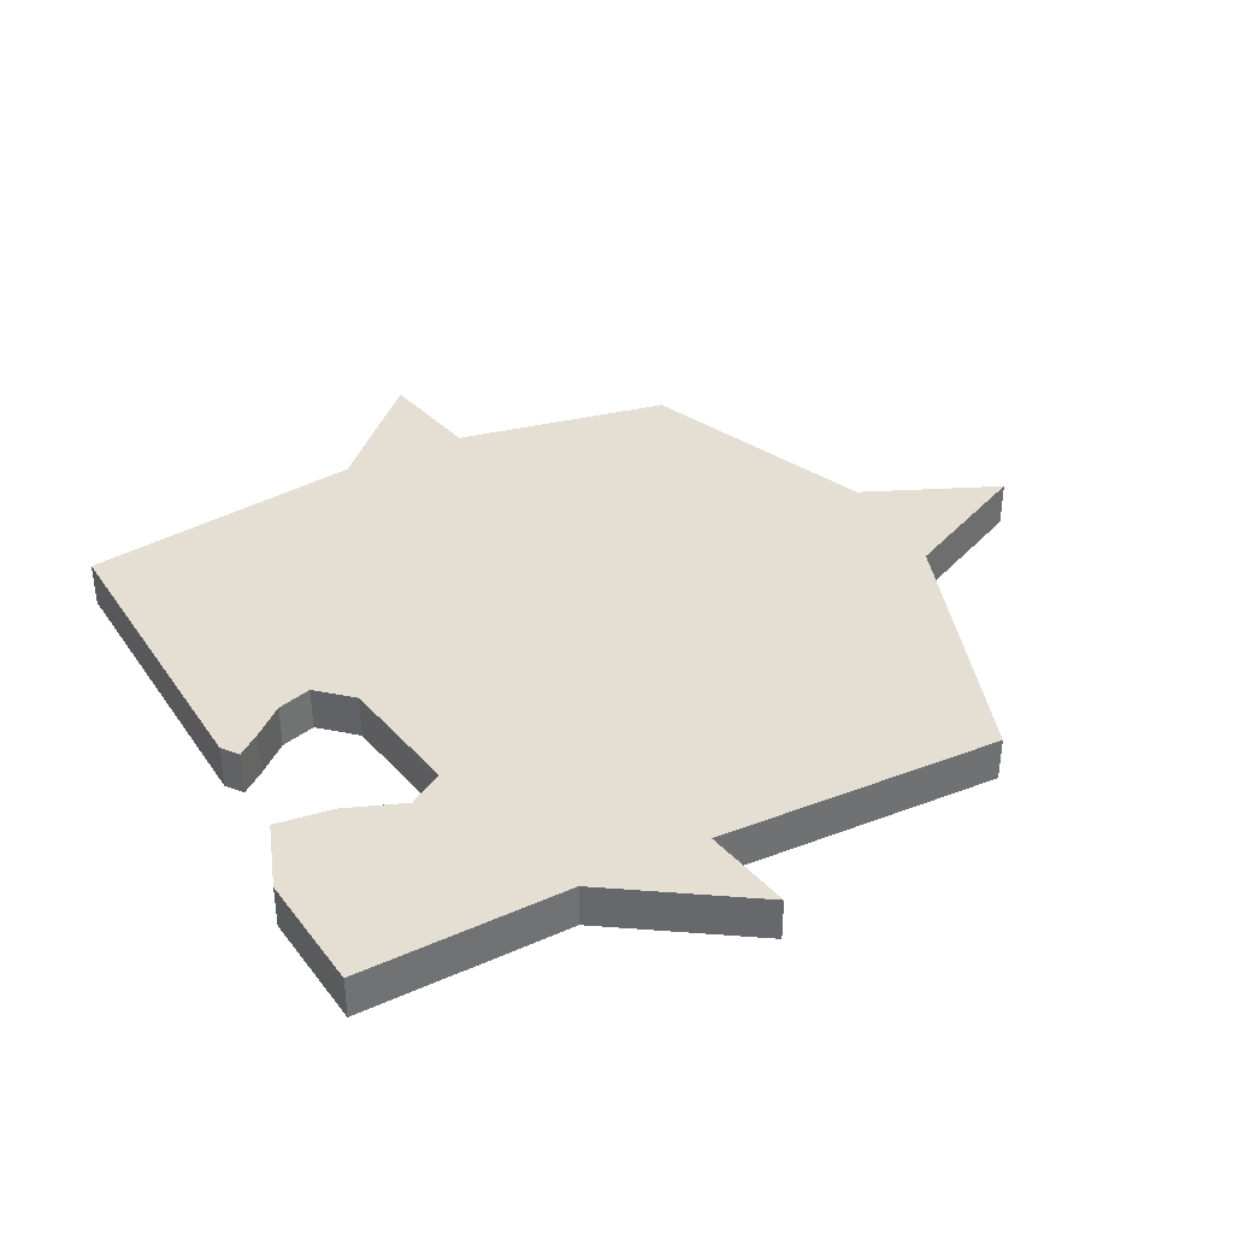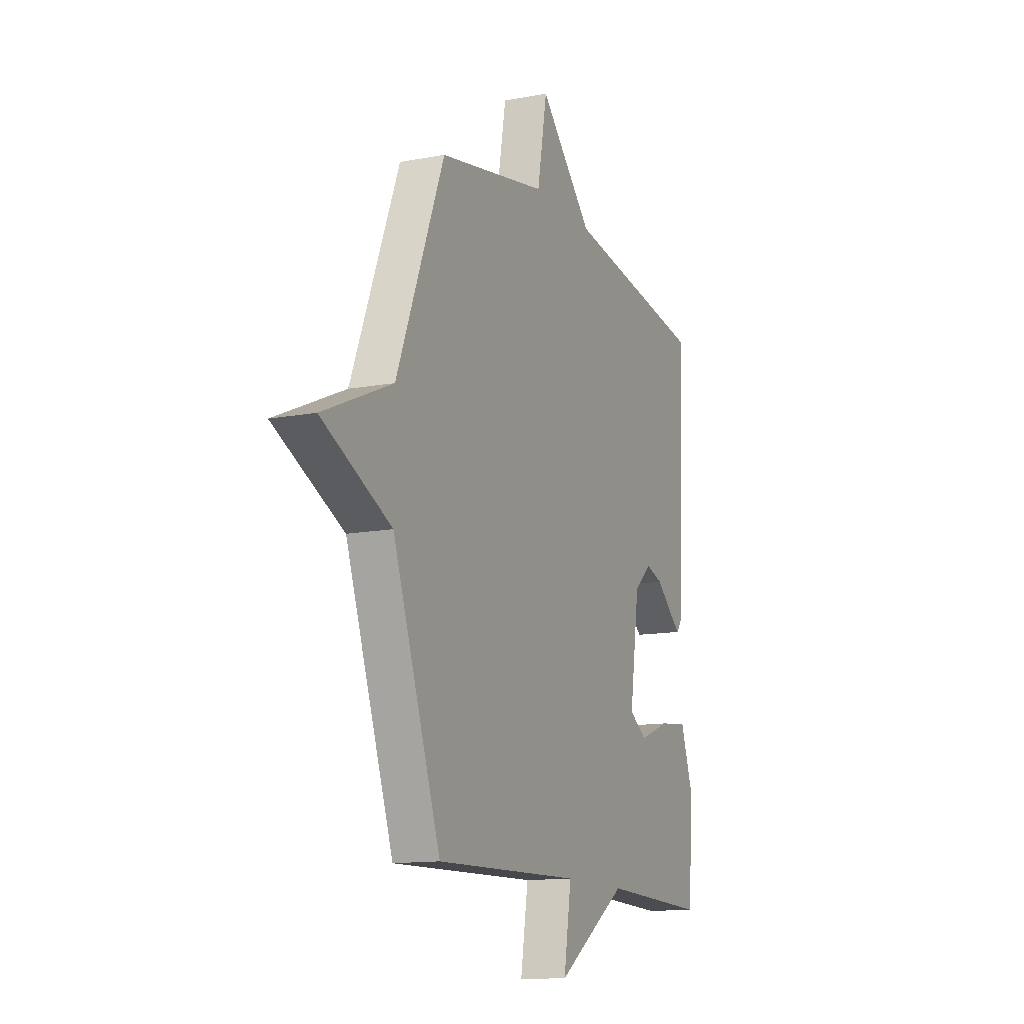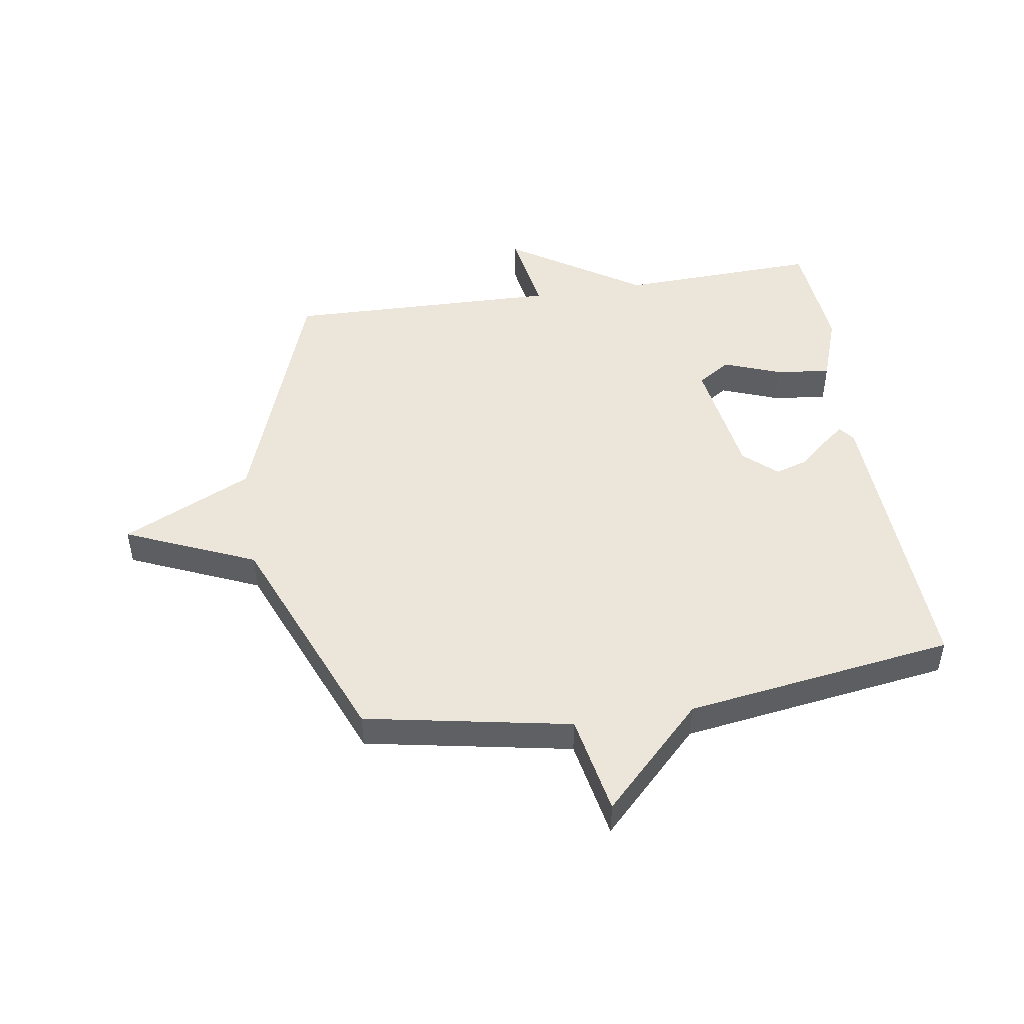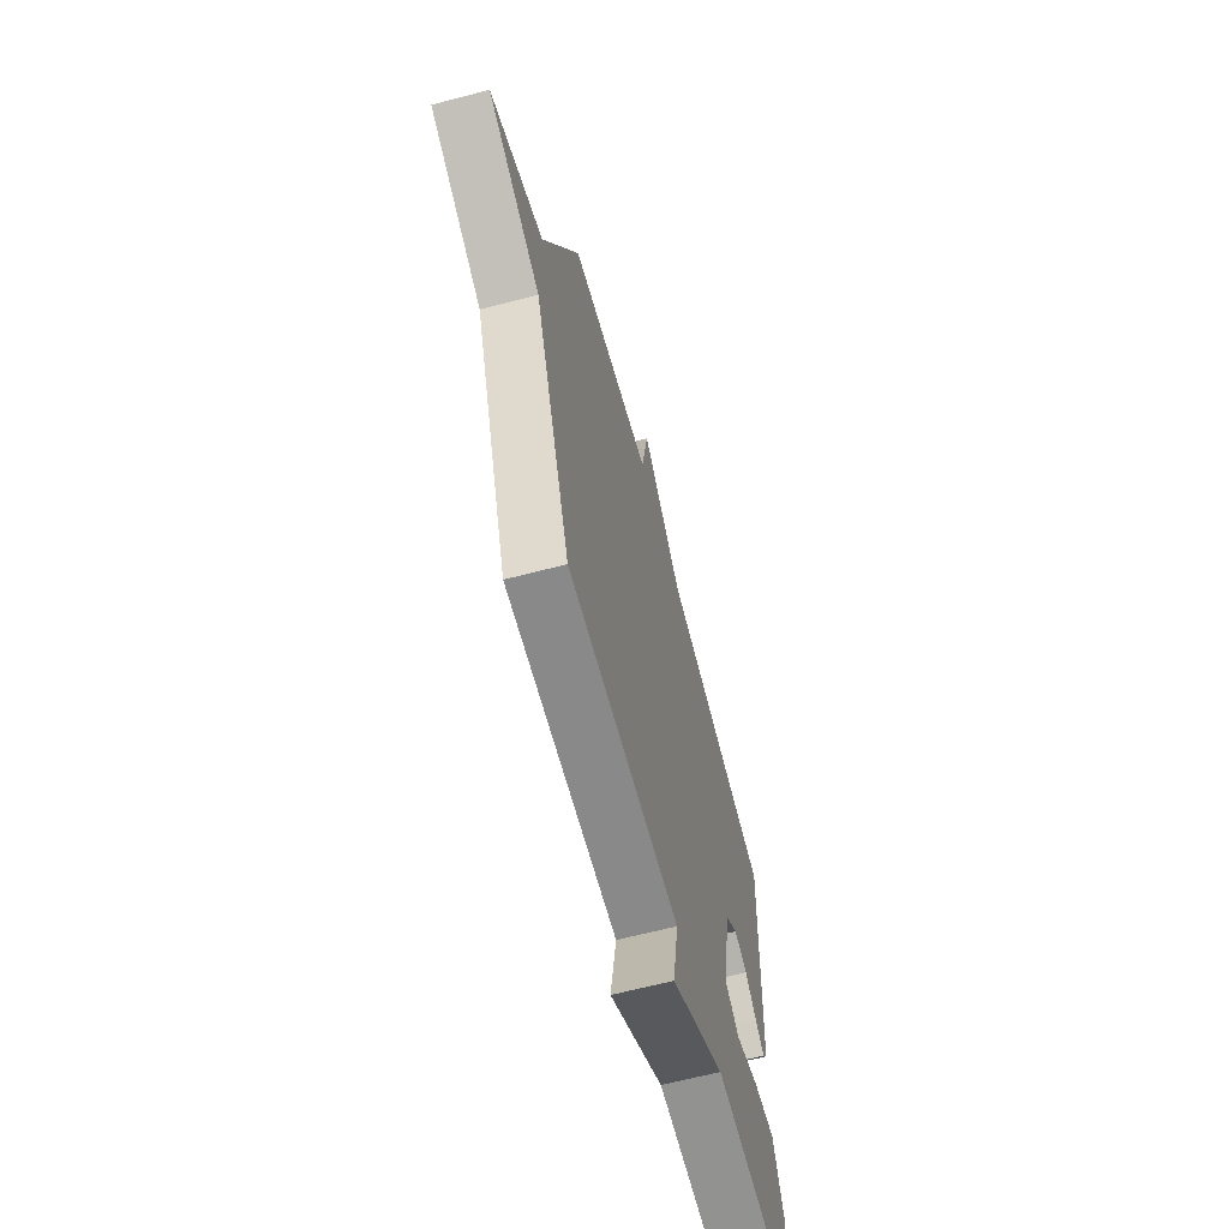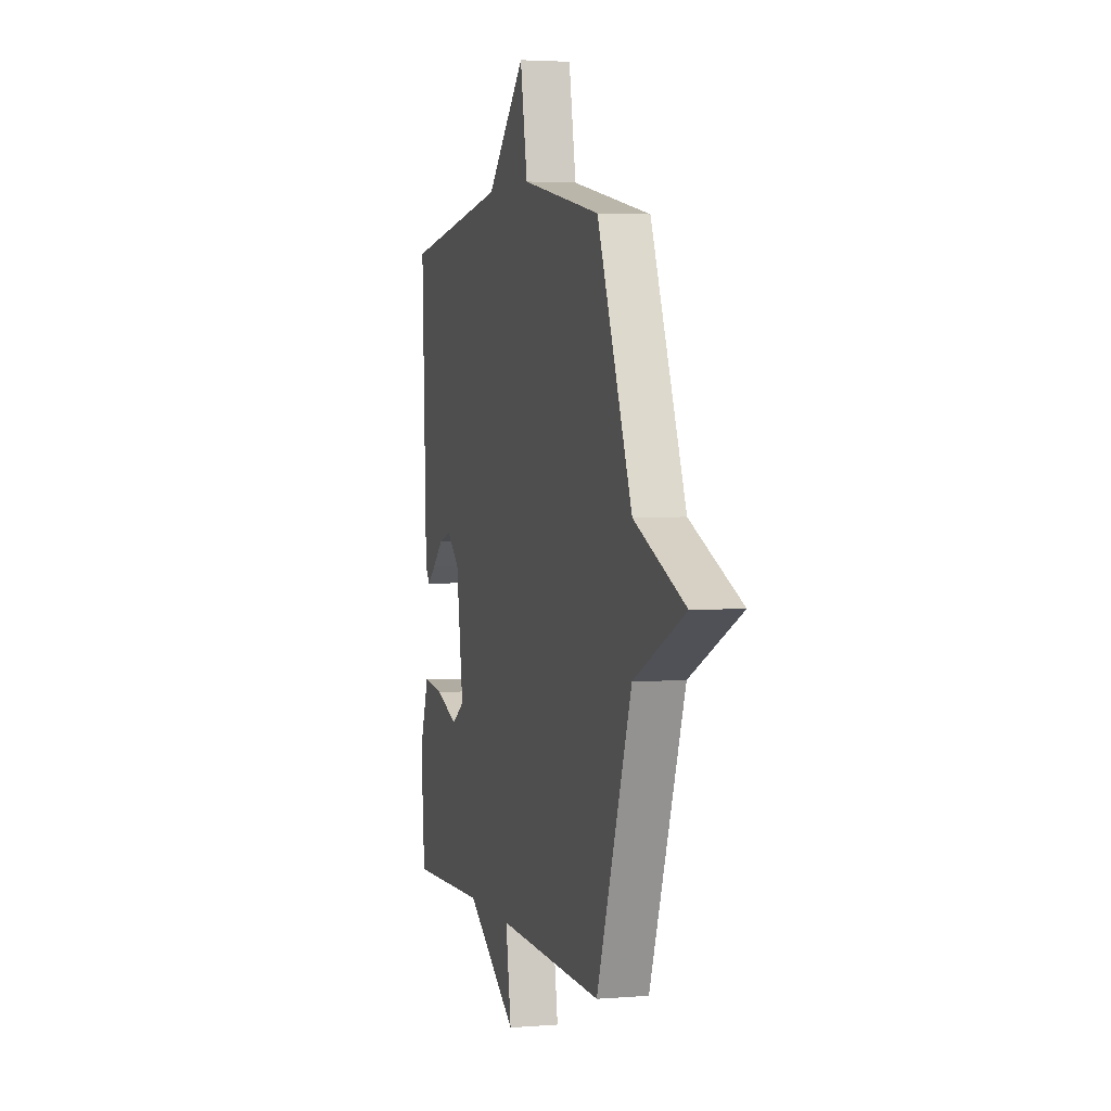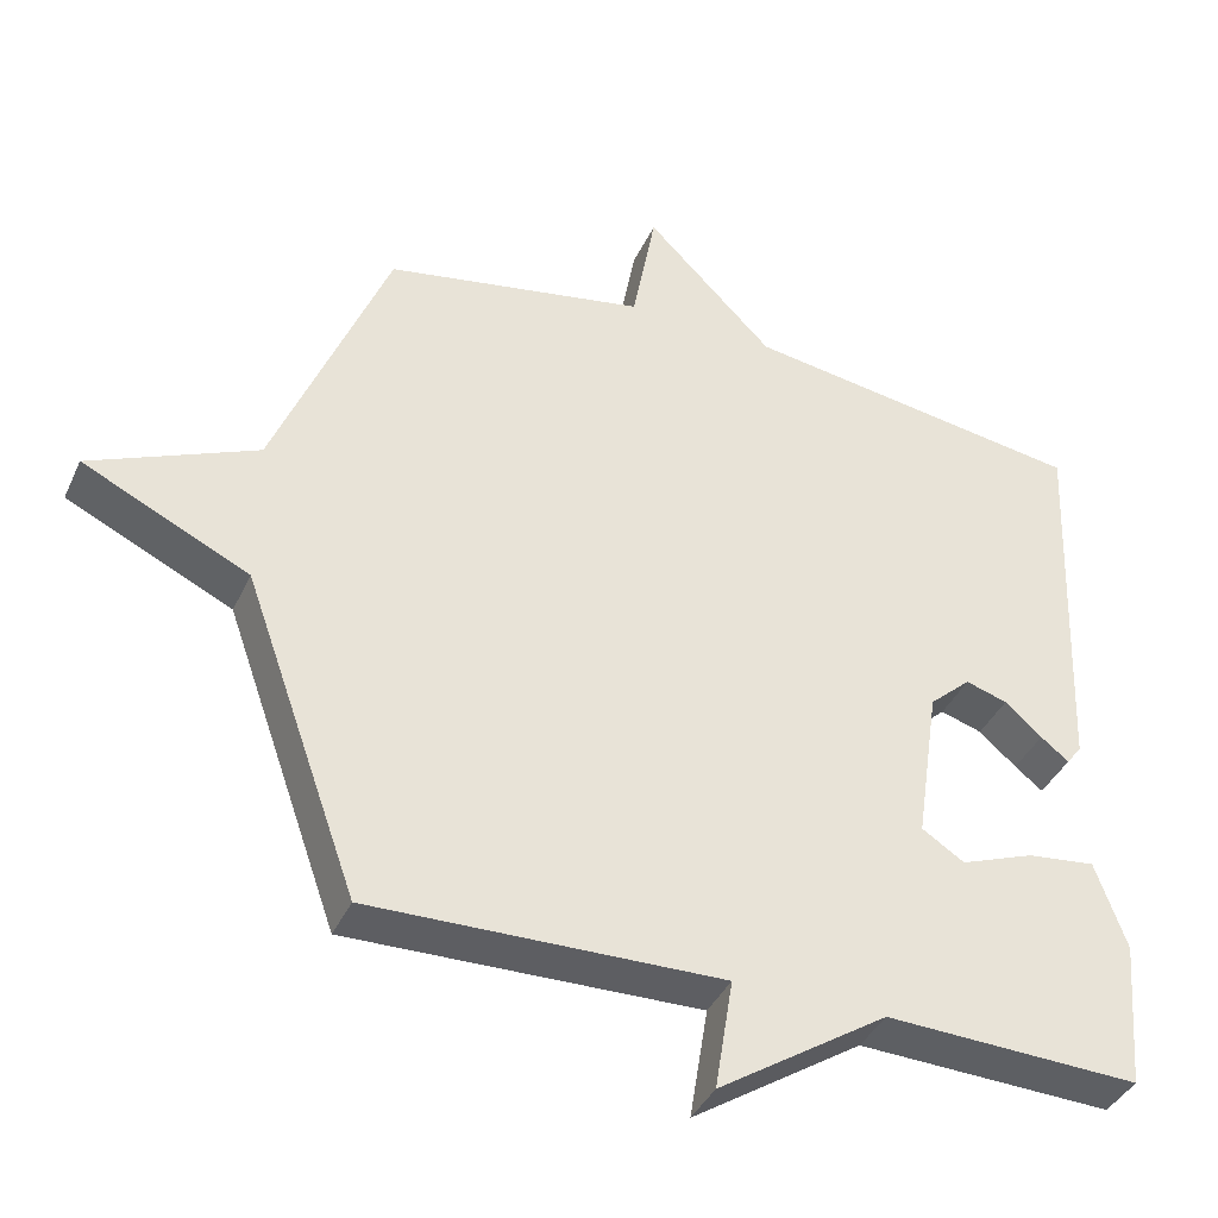
<metadata>
{"format":"obj","ext":"obj","renderer":"f3d","projection":"perspective","resolution":1024,"background":"white","views":[{"elev":36.9,"azim":152.2,"up":"+Y"},{"elev":-13.0,"azim":-66.6,"up":"+Z"},{"elev":47.7,"azim":-9.0,"up":"+Y"},{"elev":-64.4,"azim":-75.2,"up":"+Z"},{"elev":3.3,"azim":-105.5,"up":"+Z"},{"elev":-39.4,"azim":-23.0,"up":"+Z"}]}
</metadata>
<code>
v 0.5 0.07 0.5
v 0.479 0.07 -0.003
v 0.459 0.07 -0.03
v 0.422 0.07 -0.001
v 0.373 0.07 0.042
v 0.318 0.07 0.059
v 0.263 0.07 0.009
v 0.232 0.07 -0.199
v 0.288 0.07 -0.235
v 0.385 0.07 -0.198
v 0.476 0.07 -0.187
v 0.517 0.07 -0.303
v 0.5 0.07 -0.5
v 0.163 0.07 -0.488
v -0.061 0.07 -0.636
v -0.037 0.07 -0.488
v -0.5 0.07 -0.5
v -0.651 0.07 -0.077
v -0.87 0.07 0.027
v -0.651 0.07 0.123
v -0.5 0.07 0.5
v -0.154 0.07 0.566
v -0.123 0.07 0.736
v 0.046 0.07 0.566
v 0.5 0 0.5
v 0.479 0 -0.003
v 0.459 0 -0.03
v 0.422 0 -0.001
v 0.373 0 0.042
v 0.318 0 0.059
v 0.263 0 0.009
v 0.232 0 -0.199
v 0.288 0 -0.235
v 0.385 0 -0.198
v 0.476 0 -0.187
v 0.517 0 -0.303
v 0.5 0 -0.5
v 0.163 0 -0.488
v -0.061 0 -0.636
v -0.037 0 -0.488
v -0.5 0 -0.5
v -0.651 0 -0.077
v -0.87 0 0.027
v -0.651 0 0.123
v -0.5 0 0.5
v -0.154 0 0.566
v -0.123 0 0.736
v 0.046 0 0.566
f 22 23 24
f 22 24 1
f 21 22 1
f 20 21 1
f 18 19 20 1
f 16 17 18 1
f 14 15 16
f 12 13 14
f 11 12 14
f 10 11 14
f 9 10 14
f 8 9 14 16
f 7 8 16
f 3 4 5
f 2 3 5
f 1 2 5
f 1 5 6
f 7 16 1
f 1 6 7
f 48 47 46
f 25 48 46
f 25 46 45
f 25 45 44
f 25 44 43 42
f 25 42 41 40
f 40 39 38
f 38 37 36
f 38 36 35
f 38 35 34
f 38 34 33
f 40 38 33 32
f 40 32 31
f 29 28 27
f 29 27 26
f 29 26 25
f 30 29 25
f 25 40 31
f 31 30 25
f 1 25 26 2
f 2 26 27 3
f 3 27 28 4
f 4 28 29 5
f 5 29 30 6
f 6 30 31 7
f 7 31 32 8
f 8 32 33 9
f 9 33 34 10
f 10 34 35 11
f 11 35 36 12
f 12 36 37 13
f 13 37 38 14
f 14 38 39 15
f 15 39 40 16
f 16 40 41 17
f 17 41 42 18
f 18 42 43 19
f 19 43 44 20
f 20 44 45 21
f 21 45 46 22
f 22 46 47 23
f 23 47 48 24
f 24 48 25 1

</code>
